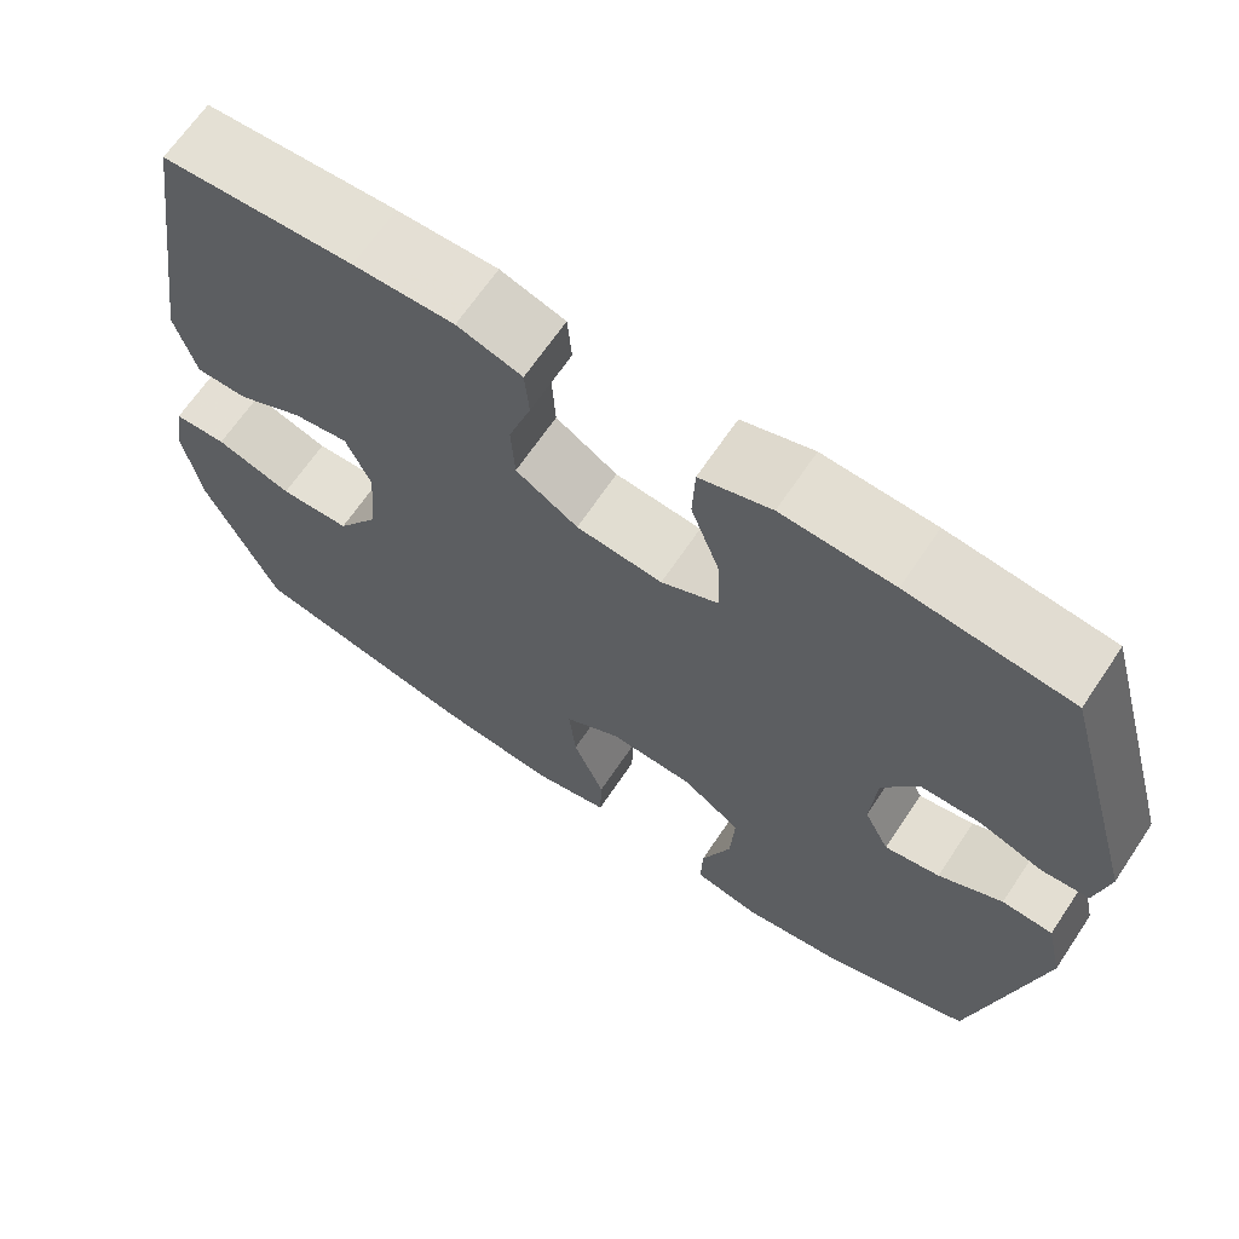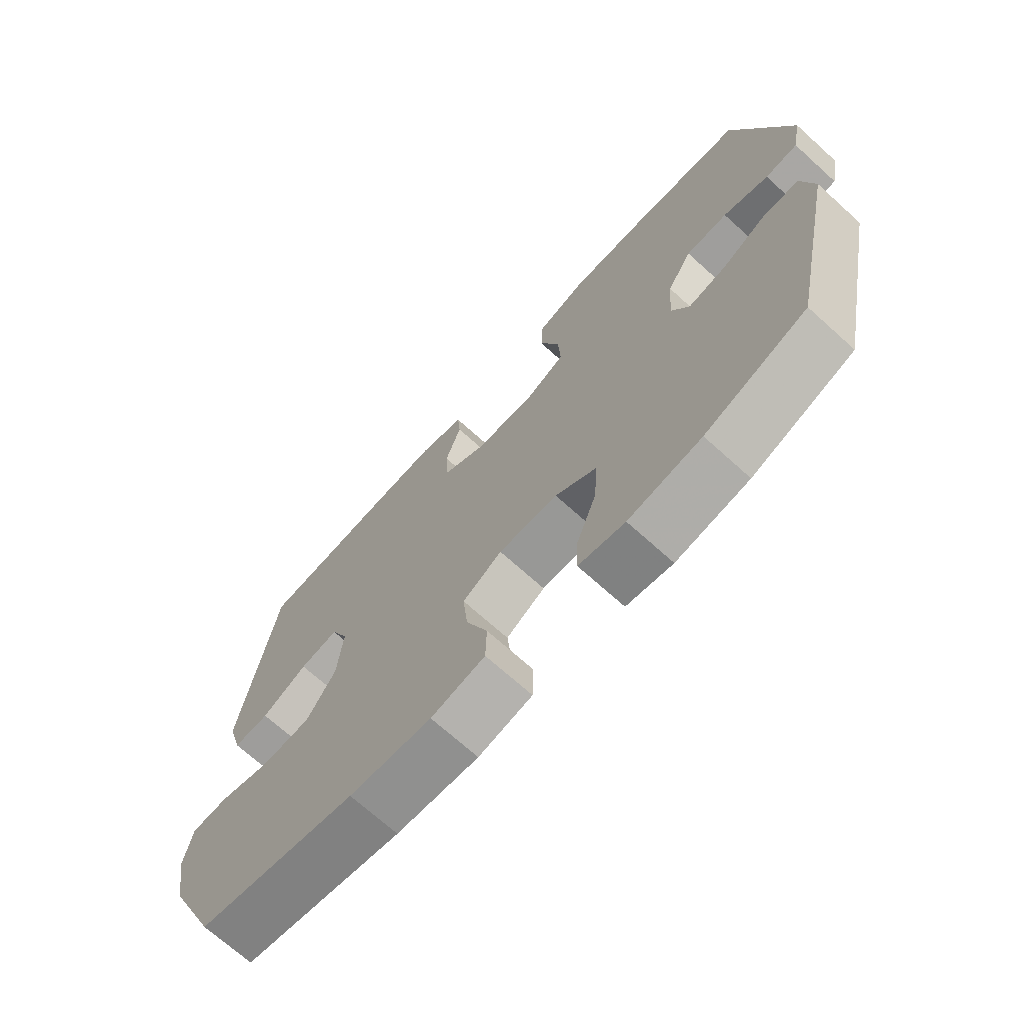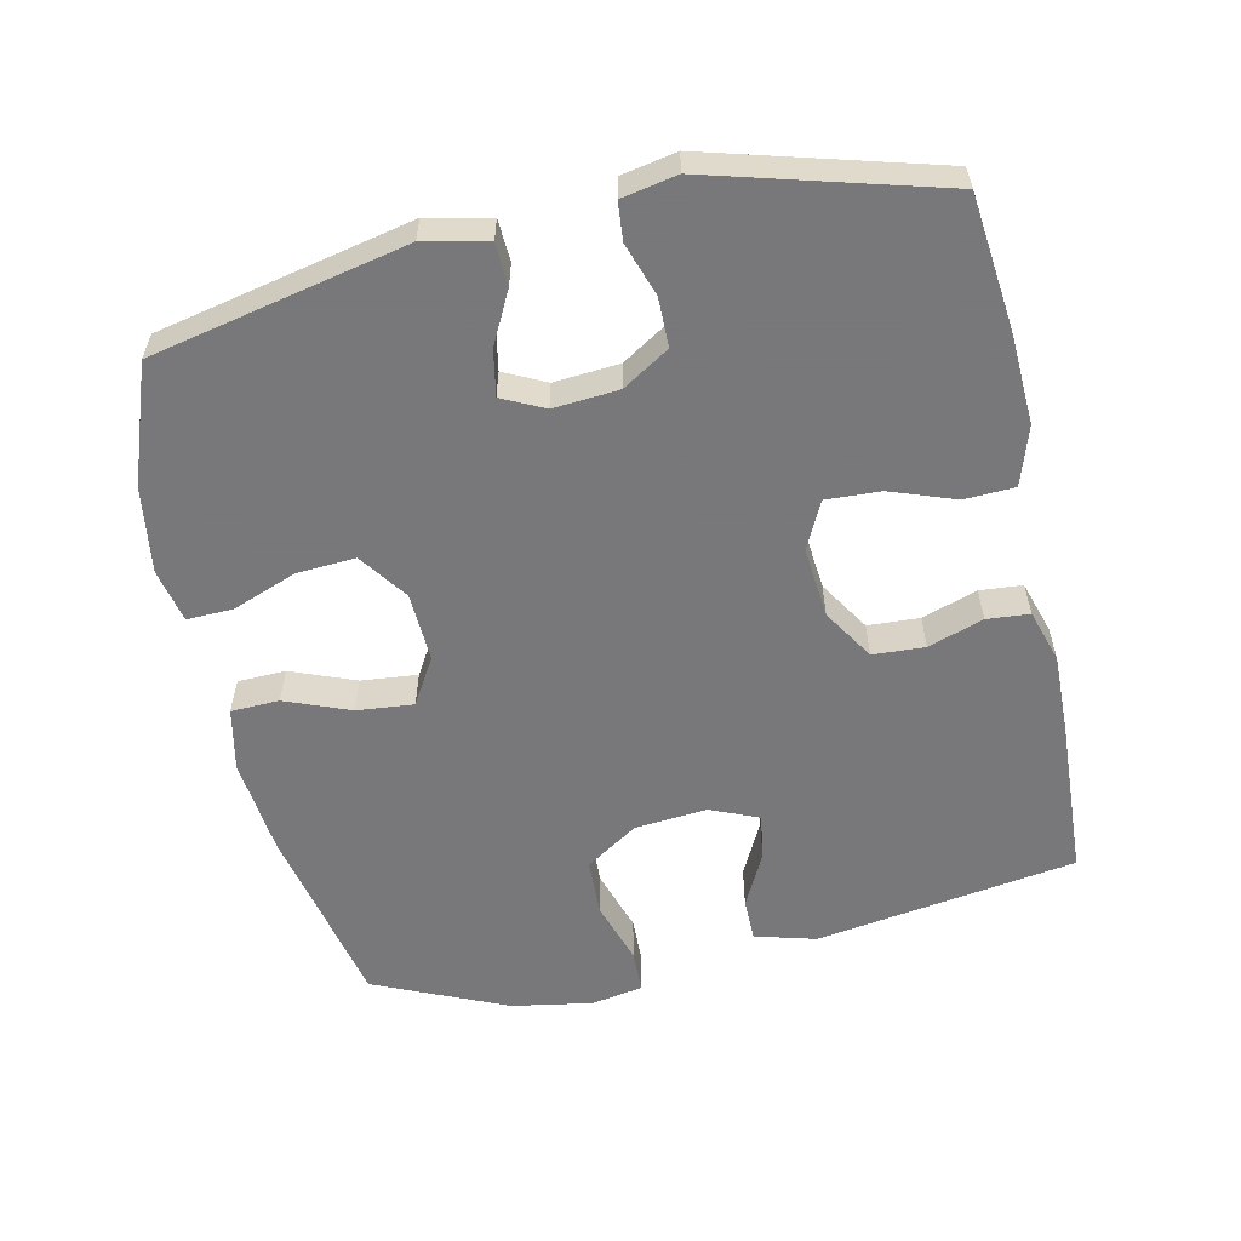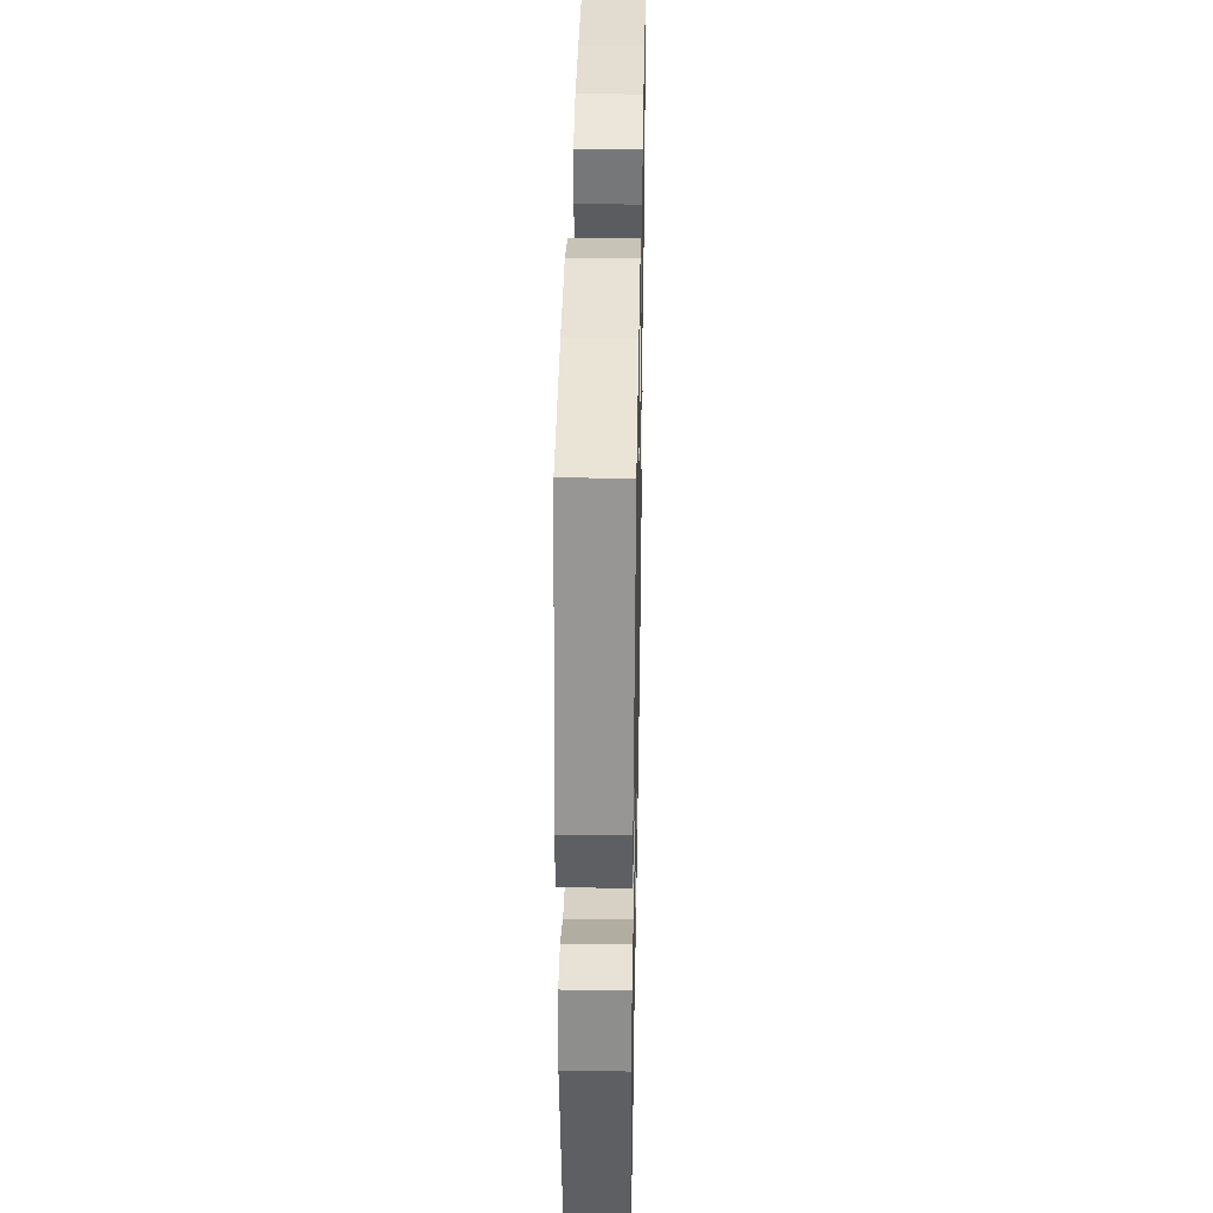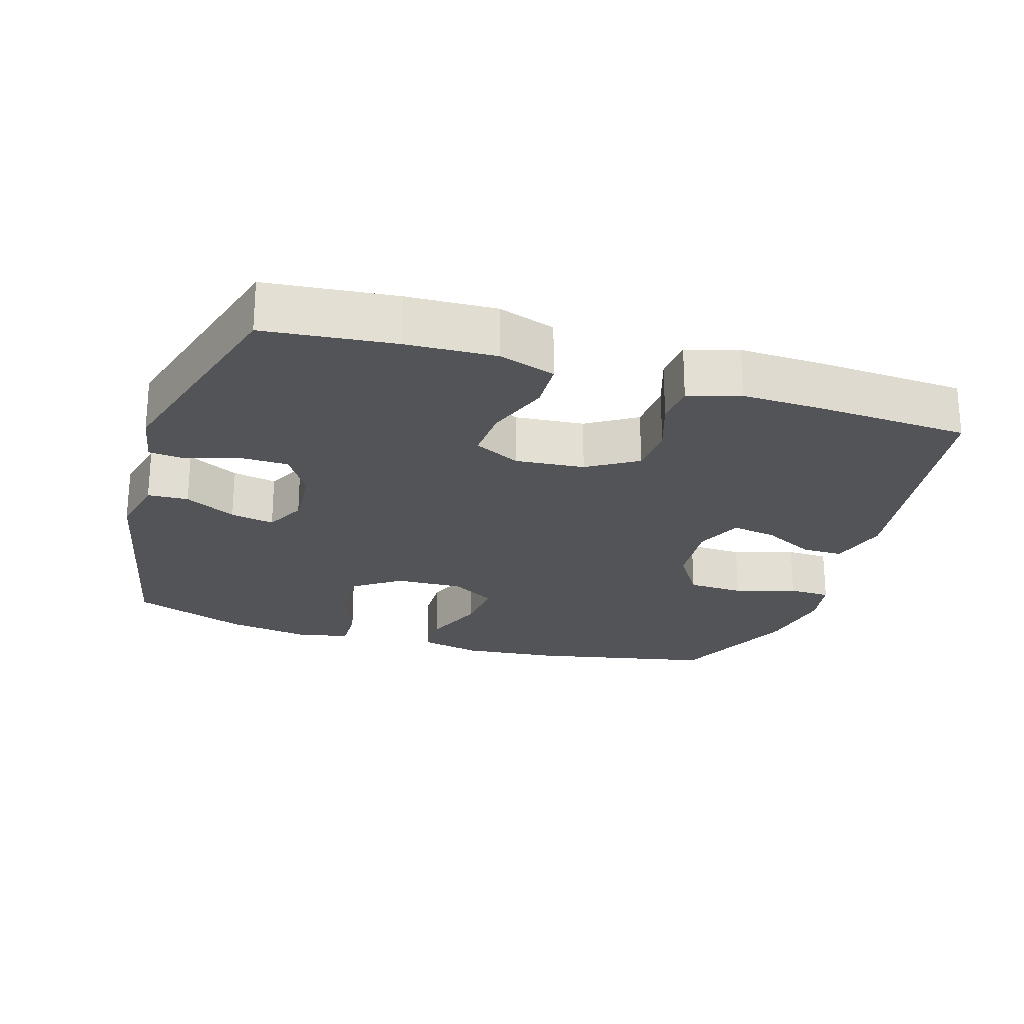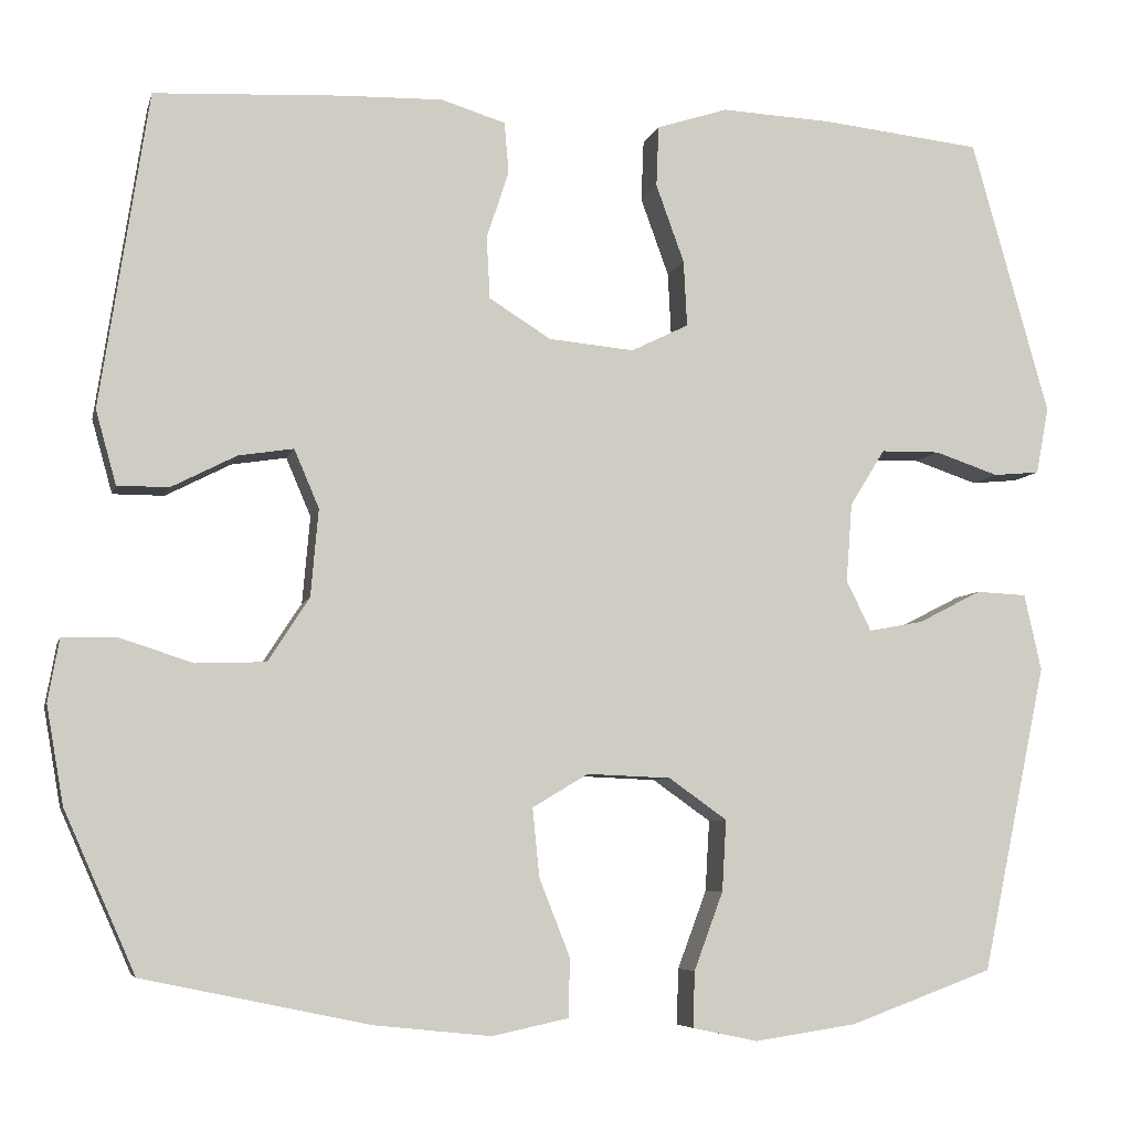
<metadata>
{"format":"obj","ext":"obj","renderer":"f3d","projection":"perspective","resolution":1024,"background":"white","views":[{"elev":66.6,"azim":-146.1,"up":"+Z"},{"elev":-70.4,"azim":-132.1,"up":"+Z"},{"elev":-57.6,"azim":-77.5,"up":"+Y"},{"elev":37.6,"azim":-88.9,"up":"+Z"},{"elev":-23.6,"azim":-17.3,"up":"+Y"},{"elev":-6.5,"azim":166.7,"up":"+Z"}]}
</metadata>
<code>
v 0.5 0.07 0.5
v 0.556 0.07 0.132
v 0.532 0.07 0.046
v 0.472 0.07 0.046
v 0.396 0.07 0.085
v 0.332 0.07 0.095
v 0.303 0.07 0.027
v 0.312 0.07 -0.075
v 0.36 0.07 -0.149
v 0.441 0.07 -0.152
v 0.529 0.07 -0.124
v 0.59 0.07 -0.126
v 0.603 0.07 -0.199
v 0.583 0.07 -0.313
v 0.5 0.07 -0.5
v 0.236 0.07 -0.555
v 0.1 0.07 -0.569
v 0.011 0.07 -0.55
v 0.009 0.07 -0.482
v 0.045 0.07 -0.391
v 0.053 0.07 -0.311
v -0.012 0.07 -0.272
v -0.11 0.07 -0.276
v -0.178 0.07 -0.324
v -0.173 0.07 -0.407
v -0.139 0.07 -0.498
v -0.137 0.07 -0.563
v -0.213 0.07 -0.579
v -0.333 0.07 -0.561
v -0.5 0.07 -0.5
v -0.576 0.07 -0.141
v -0.556 0.07 -0.052
v -0.497 0.07 -0.049
v -0.423 0.07 -0.087
v -0.359 0.07 -0.099
v -0.33 0.07 -0.04
v -0.337 0.07 0.052
v -0.378 0.07 0.118
v -0.447 0.07 0.119
v -0.522 0.07 0.094
v -0.576 0.07 0.099
v -0.591 0.07 0.177
v -0.5 0.07 0.5
v -0.312 0.07 0.52
v -0.183 0.07 0.526
v -0.1 0.07 0.499
v -0.097 0.07 0.428
v -0.13 0.07 0.337
v -0.134 0.07 0.26
v -0.067 0.07 0.227
v 0.033 0.07 0.236
v 0.105 0.07 0.281
v 0.109 0.07 0.354
v 0.083 0.07 0.432
v 0.088 0.07 0.492
v 0.163 0.07 0.515
v 0.279 0.07 0.512
v 0.5 0 0.5
v 0.556 0 0.132
v 0.532 0 0.046
v 0.472 0 0.046
v 0.396 0 0.085
v 0.332 0 0.095
v 0.303 0 0.027
v 0.312 0 -0.075
v 0.36 0 -0.149
v 0.441 0 -0.152
v 0.529 0 -0.124
v 0.59 0 -0.126
v 0.603 0 -0.199
v 0.583 0 -0.313
v 0.5 0 -0.5
v 0.236 0 -0.555
v 0.1 0 -0.569
v 0.011 0 -0.55
v 0.009 0 -0.482
v 0.045 0 -0.391
v 0.053 0 -0.311
v -0.012 0 -0.272
v -0.11 0 -0.276
v -0.178 0 -0.324
v -0.173 0 -0.407
v -0.139 0 -0.498
v -0.137 0 -0.563
v -0.213 0 -0.579
v -0.333 0 -0.561
v -0.5 0 -0.5
v -0.576 0 -0.141
v -0.556 0 -0.052
v -0.497 0 -0.049
v -0.423 0 -0.087
v -0.359 0 -0.099
v -0.33 0 -0.04
v -0.337 0 0.052
v -0.378 0 0.118
v -0.447 0 0.119
v -0.522 0 0.094
v -0.576 0 0.099
v -0.591 0 0.177
v -0.5 0 0.5
v -0.312 0 0.52
v -0.183 0 0.526
v -0.1 0 0.499
v -0.097 0 0.428
v -0.13 0 0.337
v -0.134 0 0.26
v -0.067 0 0.227
v 0.033 0 0.236
v 0.105 0 0.281
v 0.109 0 0.354
v 0.083 0 0.432
v 0.088 0 0.492
v 0.163 0 0.515
v 0.279 0 0.512
f 53 54 55 56
f 52 53 56 57
f 45 46 47 48
f 45 48 49
f 44 45 49
f 43 44 49
f 42 43 49
f 39 40 41 42
f 38 39 42 49
f 37 38 49 50
f 31 32 33 34
f 31 34 35
f 30 31 35
f 29 30 35 36
f 25 26 27 28
f 24 25 28 29
f 17 18 19 20
f 17 20 21
f 16 17 21
f 15 16 21
f 14 15 21 22
f 10 11 12 13
f 9 10 13 14
f 2 3 4 5
f 2 5 6
f 52 57 1 2
f 51 52 2 6
f 36 37 50 51
f 24 29 36 51
f 23 24 51 6
f 22 23 6 7
f 9 14 22
f 8 9 22
f 7 8 22
f 113 112 111 110
f 114 113 110 109
f 105 104 103 102
f 106 105 102
f 106 102 101
f 106 101 100
f 106 100 99
f 99 98 97 96
f 106 99 96 95
f 107 106 95 94
f 91 90 89 88
f 92 91 88
f 92 88 87
f 93 92 87 86
f 85 84 83 82
f 86 85 82 81
f 77 76 75 74
f 78 77 74
f 78 74 73
f 78 73 72
f 79 78 72 71
f 70 69 68 67
f 71 70 67 66
f 62 61 60 59
f 63 62 59
f 59 58 114 109
f 63 59 109 108
f 108 107 94 93
f 108 93 86 81
f 63 108 81 80
f 64 63 80 79
f 79 71 66
f 79 66 65
f 79 65 64
f 1 58 59 2
f 2 59 60 3
f 3 60 61 4
f 4 61 62 5
f 5 62 63 6
f 6 63 64 7
f 7 64 65 8
f 8 65 66 9
f 9 66 67 10
f 10 67 68 11
f 11 68 69 12
f 12 69 70 13
f 13 70 71 14
f 14 71 72 15
f 15 72 73 16
f 16 73 74 17
f 17 74 75 18
f 18 75 76 19
f 19 76 77 20
f 20 77 78 21
f 21 78 79 22
f 22 79 80 23
f 23 80 81 24
f 24 81 82 25
f 25 82 83 26
f 26 83 84 27
f 27 84 85 28
f 28 85 86 29
f 29 86 87 30
f 30 87 88 31
f 31 88 89 32
f 32 89 90 33
f 33 90 91 34
f 34 91 92 35
f 35 92 93 36
f 36 93 94 37
f 37 94 95 38
f 38 95 96 39
f 39 96 97 40
f 40 97 98 41
f 41 98 99 42
f 42 99 100 43
f 43 100 101 44
f 44 101 102 45
f 45 102 103 46
f 46 103 104 47
f 47 104 105 48
f 48 105 106 49
f 49 106 107 50
f 50 107 108 51
f 51 108 109 52
f 52 109 110 53
f 53 110 111 54
f 54 111 112 55
f 55 112 113 56
f 56 113 114 57
f 57 114 58 1

</code>
